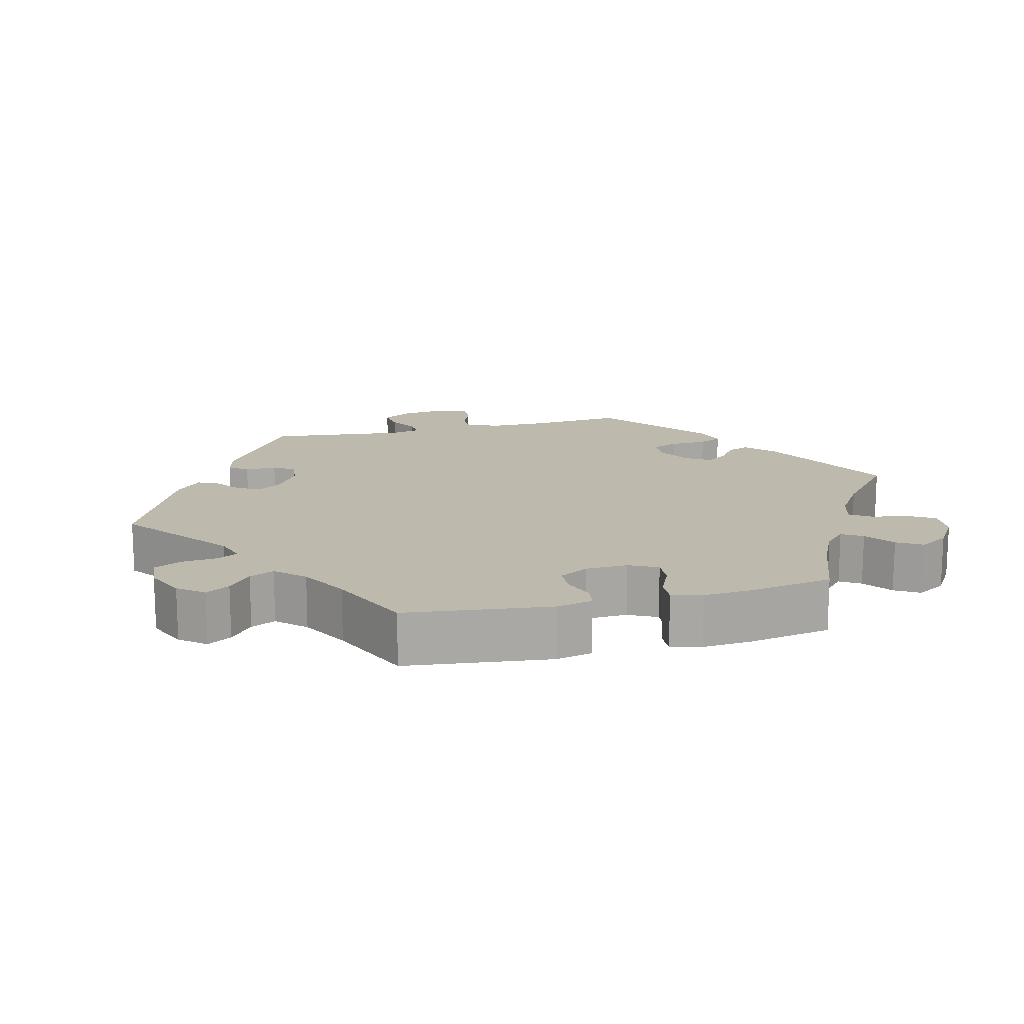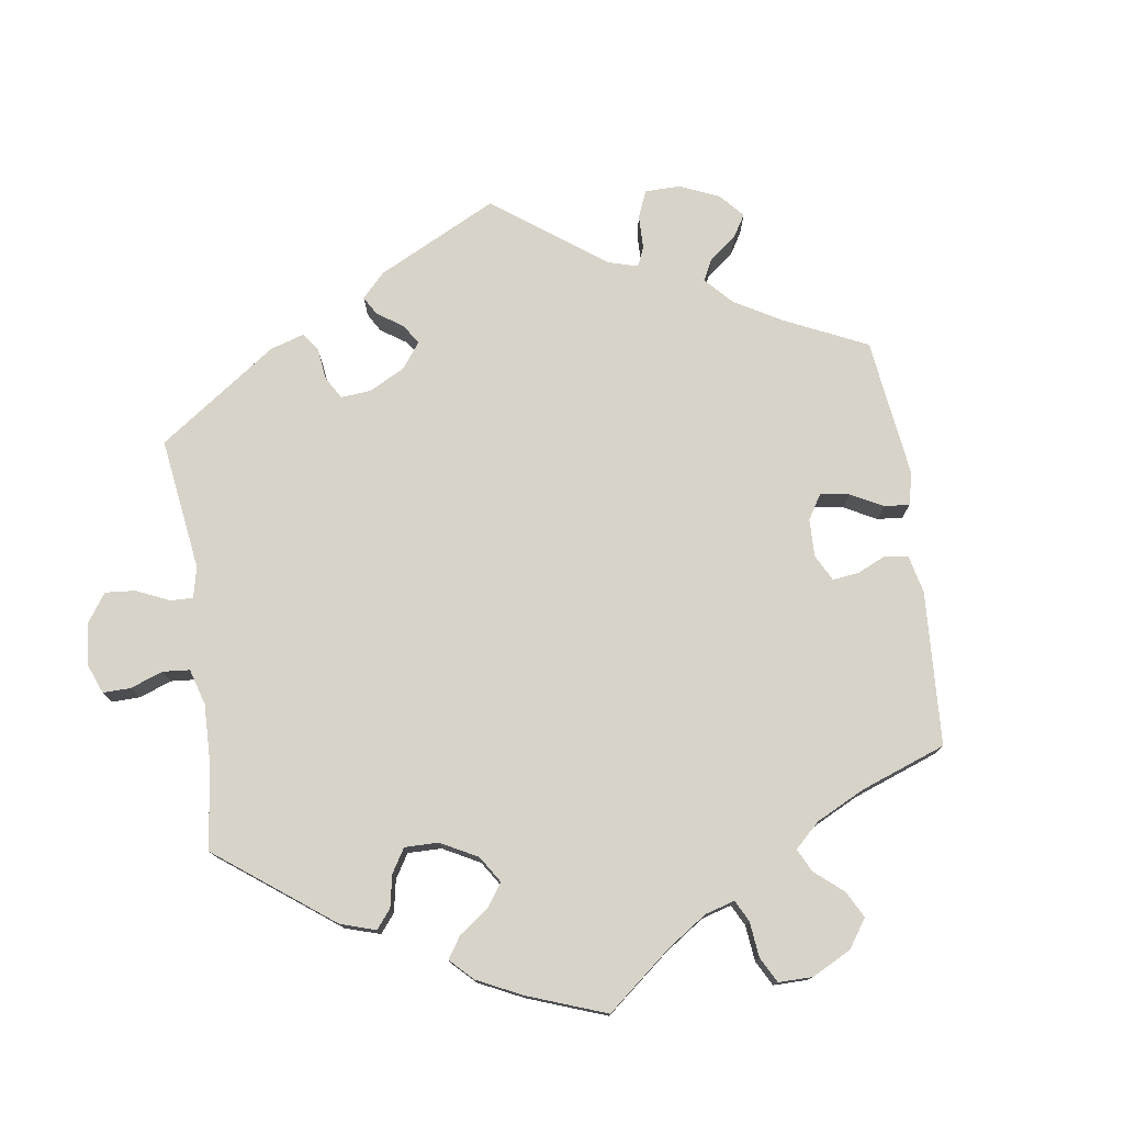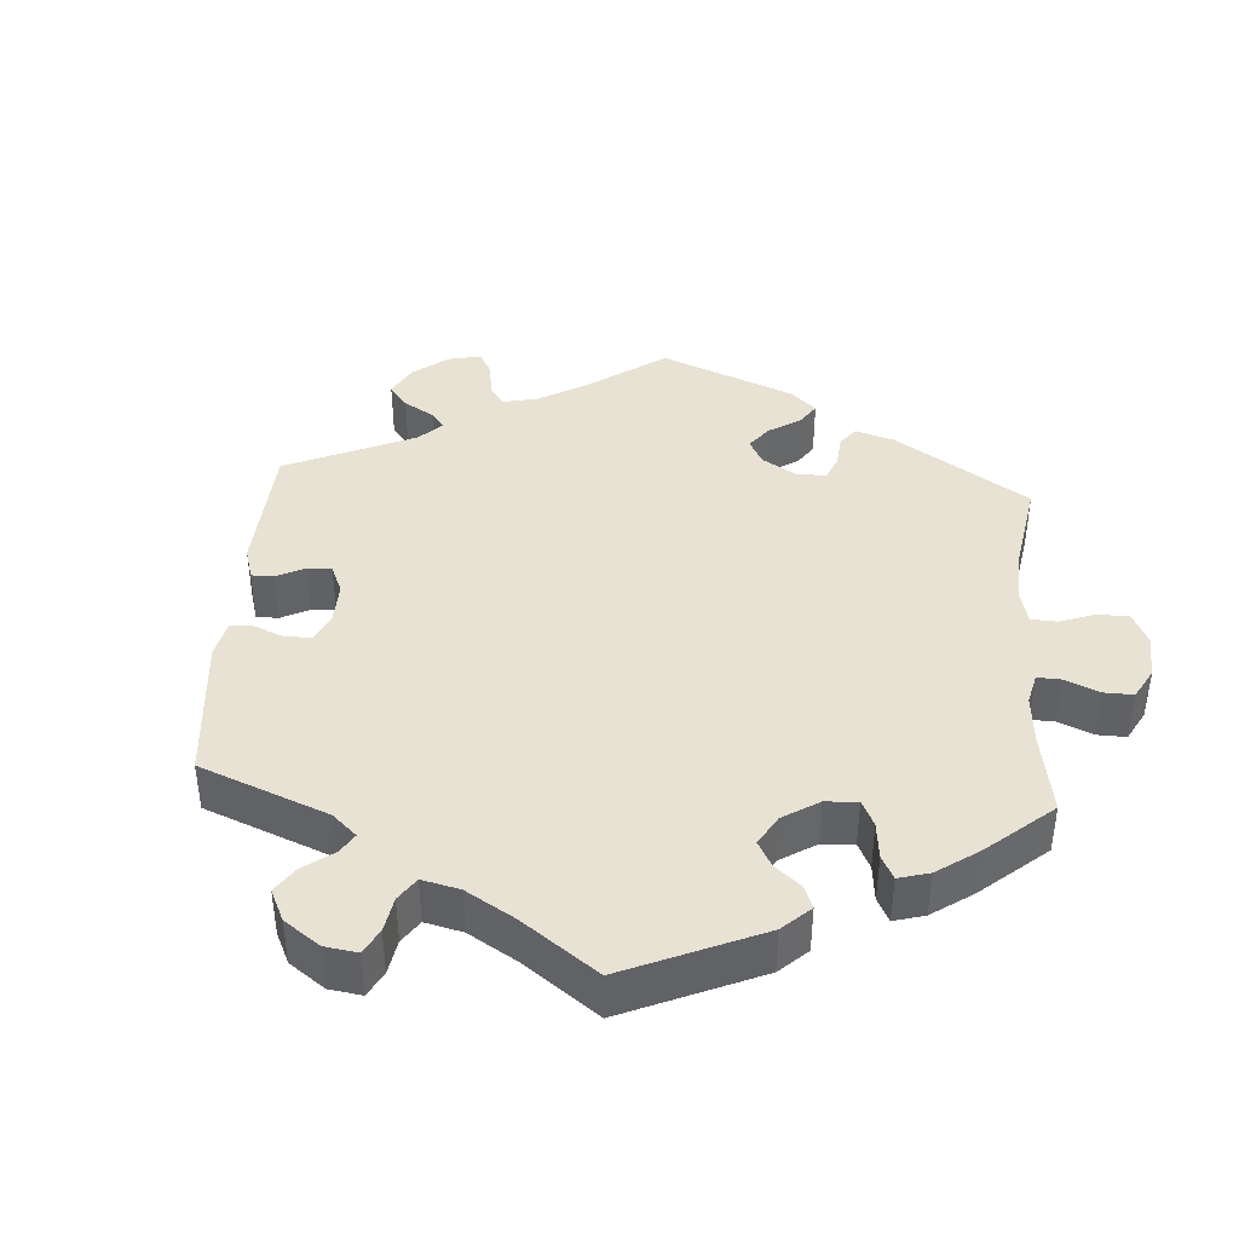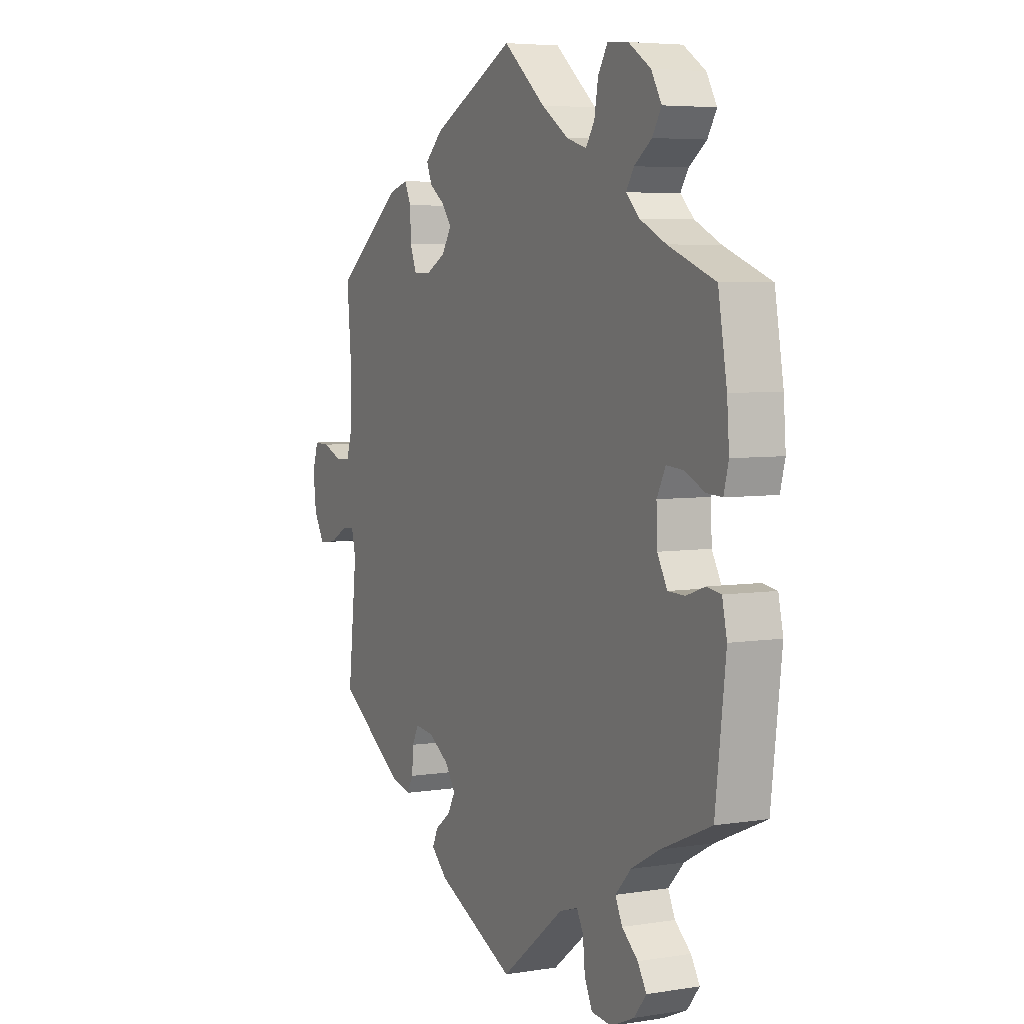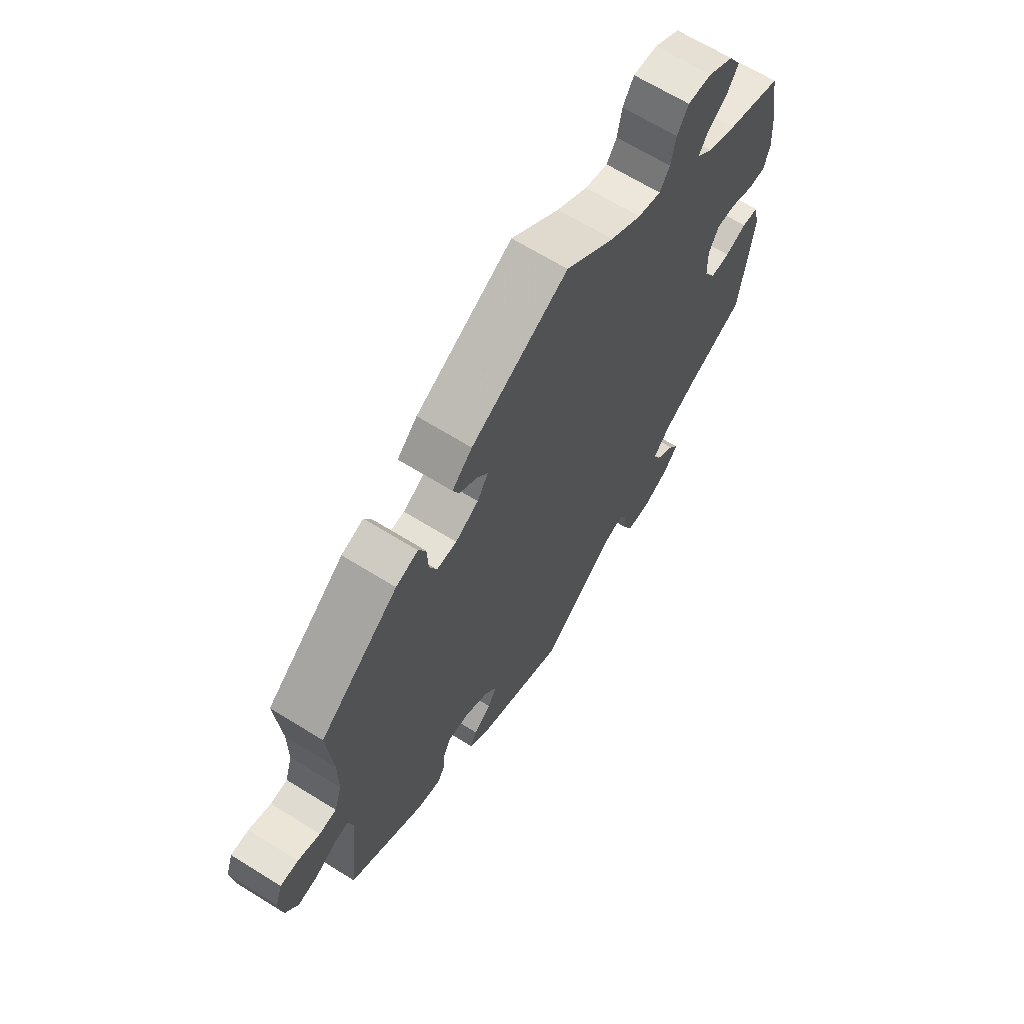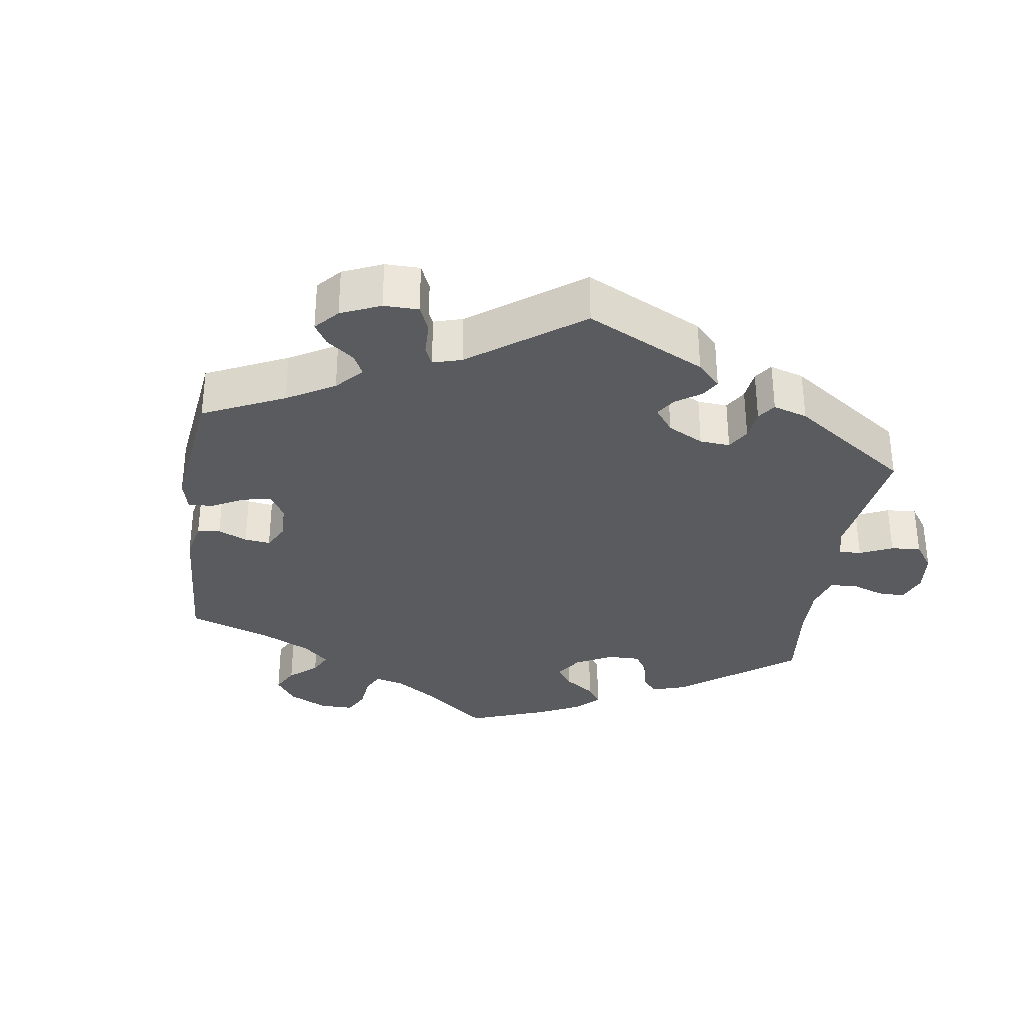
<metadata>
{"format":"obj","ext":"obj","renderer":"f3d","projection":"perspective","resolution":1024,"background":"white","views":[{"elev":15.2,"azim":-104.3,"up":"+Y"},{"elev":76.3,"azim":-68.3,"up":"+Y"},{"elev":40.7,"azim":-116.0,"up":"+Y"},{"elev":5.3,"azim":-116.5,"up":"+Z"},{"elev":66.5,"azim":121.9,"up":"+Z"},{"elev":-32.9,"azim":111.7,"up":"+Y"}]}
</metadata>
<code>
v -0.147 0.07 -0.463
v -0.189 0.07 -0.45
v -0.204 0.07 -0.478
v -0.209 0.07 -0.528
v -0.227 0.07 -0.566
v -0.274 0.07 -0.57
v -0.328 0.07 -0.546
v -0.356 0.07 -0.511
v -0.336 0.07 -0.478
v -0.299 0.07 -0.447
v -0.283 0.07 -0.413
v -0.319 0.07 -0.375
v -0.385 0.07 -0.339
v -0.5 0.07 -0.289
v -0.524 0.07 -0.089
v -0.513 0.07 -0.039
v -0.48 0.07 -0.034
v -0.437 0.07 -0.049
v -0.398 0.07 -0.048
v -0.375 0.07 -0.007
v -0.373 0.07 0.051
v -0.393 0.07 0.09
v -0.432 0.07 0.087
v -0.478 0.07 0.066
v -0.514 0.07 0.064
v -0.525 0.07 0.106
v -0.52 0.07 0.174
v -0.5 0.07 0.289
v -0.392 0.07 0.33
v -0.332 0.07 0.359
v -0.301 0.07 0.389
v -0.319 0.07 0.417
v -0.359 0.07 0.446
v -0.38 0.07 0.48
v -0.356 0.07 0.521
v -0.305 0.07 0.554
v -0.257 0.07 0.558
v -0.235 0.07 0.522
v -0.226 0.07 0.472
v -0.206 0.07 0.442
v -0.16 0.07 0.456
v -0.098 0.07 0.497
v -0.001 0.07 0.578
v 0.191 0.07 0.482
v 0.231 0.07 0.445
v 0.219 0.07 0.415
v 0.183 0.07 0.389
v 0.161 0.07 0.36
v 0.183 0.07 0.325
v 0.229 0.07 0.3
v 0.269 0.07 0.301
v 0.284 0.07 0.339
v 0.286 0.07 0.39
v 0.301 0.07 0.422
v 0.345 0.07 0.409
v 0.501 0.07 0.29
v 0.49 0.07 0.164
v 0.49 0.07 0.087
v 0.505 0.07 0.039
v 0.539 0.07 0.037
v 0.583 0.07 0.055
v 0.619 0.07 0.056
v 0.633 0.07 0.014
v 0.626 0.07 -0.046
v 0.601 0.07 -0.088
v 0.561 0.07 -0.083
v 0.519 0.07 -0.06
v 0.49 0.07 -0.057
v 0.48 0.07 -0.098
v 0.501 0.07 -0.289
v 0.346 0.07 -0.391
v 0.301 0.07 -0.402
v 0.286 0.07 -0.376
v 0.283 0.07 -0.333
v 0.268 0.07 -0.304
v 0.225 0.07 -0.309
v 0.177 0.07 -0.339
v 0.153 0.07 -0.374
v 0.171 0.07 -0.406
v 0.206 0.07 -0.432
v 0.219 0.07 -0.46
v 0.182 0.07 -0.494
v 0 0.07 -0.578
v -0.147 0 -0.463
v -0.189 0 -0.45
v -0.204 0 -0.478
v -0.209 0 -0.528
v -0.227 0 -0.566
v -0.274 0 -0.57
v -0.328 0 -0.546
v -0.356 0 -0.511
v -0.336 0 -0.478
v -0.299 0 -0.447
v -0.283 0 -0.413
v -0.319 0 -0.375
v -0.385 0 -0.339
v -0.5 0 -0.289
v -0.524 0 -0.089
v -0.513 0 -0.039
v -0.48 0 -0.034
v -0.437 0 -0.049
v -0.398 0 -0.048
v -0.375 0 -0.007
v -0.373 0 0.051
v -0.393 0 0.09
v -0.432 0 0.087
v -0.478 0 0.066
v -0.514 0 0.064
v -0.525 0 0.106
v -0.52 0 0.174
v -0.5 0 0.289
v -0.392 0 0.33
v -0.332 0 0.359
v -0.301 0 0.389
v -0.319 0 0.417
v -0.359 0 0.446
v -0.38 0 0.48
v -0.356 0 0.521
v -0.305 0 0.554
v -0.257 0 0.558
v -0.235 0 0.522
v -0.226 0 0.472
v -0.206 0 0.442
v -0.16 0 0.456
v -0.098 0 0.497
v -0.001 0 0.578
v 0.191 0 0.482
v 0.231 0 0.445
v 0.219 0 0.415
v 0.183 0 0.389
v 0.161 0 0.36
v 0.183 0 0.325
v 0.229 0 0.3
v 0.269 0 0.301
v 0.284 0 0.339
v 0.286 0 0.39
v 0.301 0 0.422
v 0.345 0 0.409
v 0.501 0 0.29
v 0.49 0 0.164
v 0.49 0 0.087
v 0.505 0 0.039
v 0.539 0 0.037
v 0.583 0 0.055
v 0.619 0 0.056
v 0.633 0 0.014
v 0.626 0 -0.046
v 0.601 0 -0.088
v 0.561 0 -0.083
v 0.519 0 -0.06
v 0.49 0 -0.057
v 0.48 0 -0.098
v 0.501 0 -0.289
v 0.346 0 -0.391
v 0.301 0 -0.402
v 0.286 0 -0.376
v 0.283 0 -0.333
v 0.268 0 -0.304
v 0.225 0 -0.309
v 0.177 0 -0.339
v 0.153 0 -0.374
v 0.171 0 -0.406
v 0.206 0 -0.432
v 0.219 0 -0.46
v 0.182 0 -0.494
v 0 0 -0.578
f 82 83 1
f 79 80 81 82
f 78 79 82 1
f 77 78 1 2
f 76 77 2
f 71 72 73 74
f 69 70 71 74
f 68 69 74 75
f 64 65 66 67
f 64 67 68
f 63 64 68
f 60 61 62 63
f 59 60 63 68
f 58 59 68 75
f 54 55 56 57
f 52 53 54 57
f 51 52 57 58
f 50 51 58 75
f 44 45 46 47
f 42 43 44 47
f 41 42 47 48
f 40 41 48 49
f 36 37 38 39
f 36 39 40
f 35 36 40
f 32 33 34 35
f 31 32 35 40
f 30 31 40 49
f 26 27 28 29
f 23 24 25 26
f 22 23 26 29
f 21 22 29 30
f 15 16 17 18
f 13 14 15 18
f 12 13 18 19
f 11 12 19 20
f 7 8 9 10
f 7 10 11
f 6 7 11
f 3 4 5 6
f 2 3 6 11
f 76 2 11 20
f 49 50 75 76
f 30 49 76
f 20 21 30 76
f 84 166 165
f 165 164 163 162
f 84 165 162 161
f 85 84 161 160
f 85 160 159
f 157 156 155 154
f 157 154 153 152
f 158 157 152 151
f 150 149 148 147
f 151 150 147
f 151 147 146
f 146 145 144 143
f 151 146 143 142
f 158 151 142 141
f 140 139 138 137
f 140 137 136 135
f 141 140 135 134
f 158 141 134 133
f 130 129 128 127
f 130 127 126 125
f 131 130 125 124
f 132 131 124 123
f 122 121 120 119
f 123 122 119
f 123 119 118
f 118 117 116 115
f 123 118 115 114
f 132 123 114 113
f 112 111 110 109
f 109 108 107 106
f 112 109 106 105
f 113 112 105 104
f 101 100 99 98
f 101 98 97 96
f 102 101 96 95
f 103 102 95 94
f 93 92 91 90
f 94 93 90
f 94 90 89
f 89 88 87 86
f 94 89 86 85
f 103 94 85 159
f 159 158 133 132
f 159 132 113
f 159 113 104 103
f 1 84 85 2
f 2 85 86 3
f 3 86 87 4
f 4 87 88 5
f 5 88 89 6
f 6 89 90 7
f 7 90 91 8
f 8 91 92 9
f 9 92 93 10
f 10 93 94 11
f 11 94 95 12
f 12 95 96 13
f 13 96 97 14
f 14 97 98 15
f 15 98 99 16
f 16 99 100 17
f 17 100 101 18
f 18 101 102 19
f 19 102 103 20
f 20 103 104 21
f 21 104 105 22
f 22 105 106 23
f 23 106 107 24
f 24 107 108 25
f 25 108 109 26
f 26 109 110 27
f 27 110 111 28
f 28 111 112 29
f 29 112 113 30
f 30 113 114 31
f 31 114 115 32
f 32 115 116 33
f 33 116 117 34
f 34 117 118 35
f 35 118 119 36
f 36 119 120 37
f 37 120 121 38
f 38 121 122 39
f 39 122 123 40
f 40 123 124 41
f 41 124 125 42
f 42 125 126 43
f 43 126 127 44
f 44 127 128 45
f 45 128 129 46
f 46 129 130 47
f 47 130 131 48
f 48 131 132 49
f 49 132 133 50
f 50 133 134 51
f 51 134 135 52
f 52 135 136 53
f 53 136 137 54
f 54 137 138 55
f 55 138 139 56
f 56 139 140 57
f 57 140 141 58
f 58 141 142 59
f 59 142 143 60
f 60 143 144 61
f 61 144 145 62
f 62 145 146 63
f 63 146 147 64
f 64 147 148 65
f 65 148 149 66
f 66 149 150 67
f 67 150 151 68
f 68 151 152 69
f 69 152 153 70
f 70 153 154 71
f 71 154 155 72
f 72 155 156 73
f 73 156 157 74
f 74 157 158 75
f 75 158 159 76
f 76 159 160 77
f 77 160 161 78
f 78 161 162 79
f 79 162 163 80
f 80 163 164 81
f 81 164 165 82
f 82 165 166 83
f 83 166 84 1

</code>
